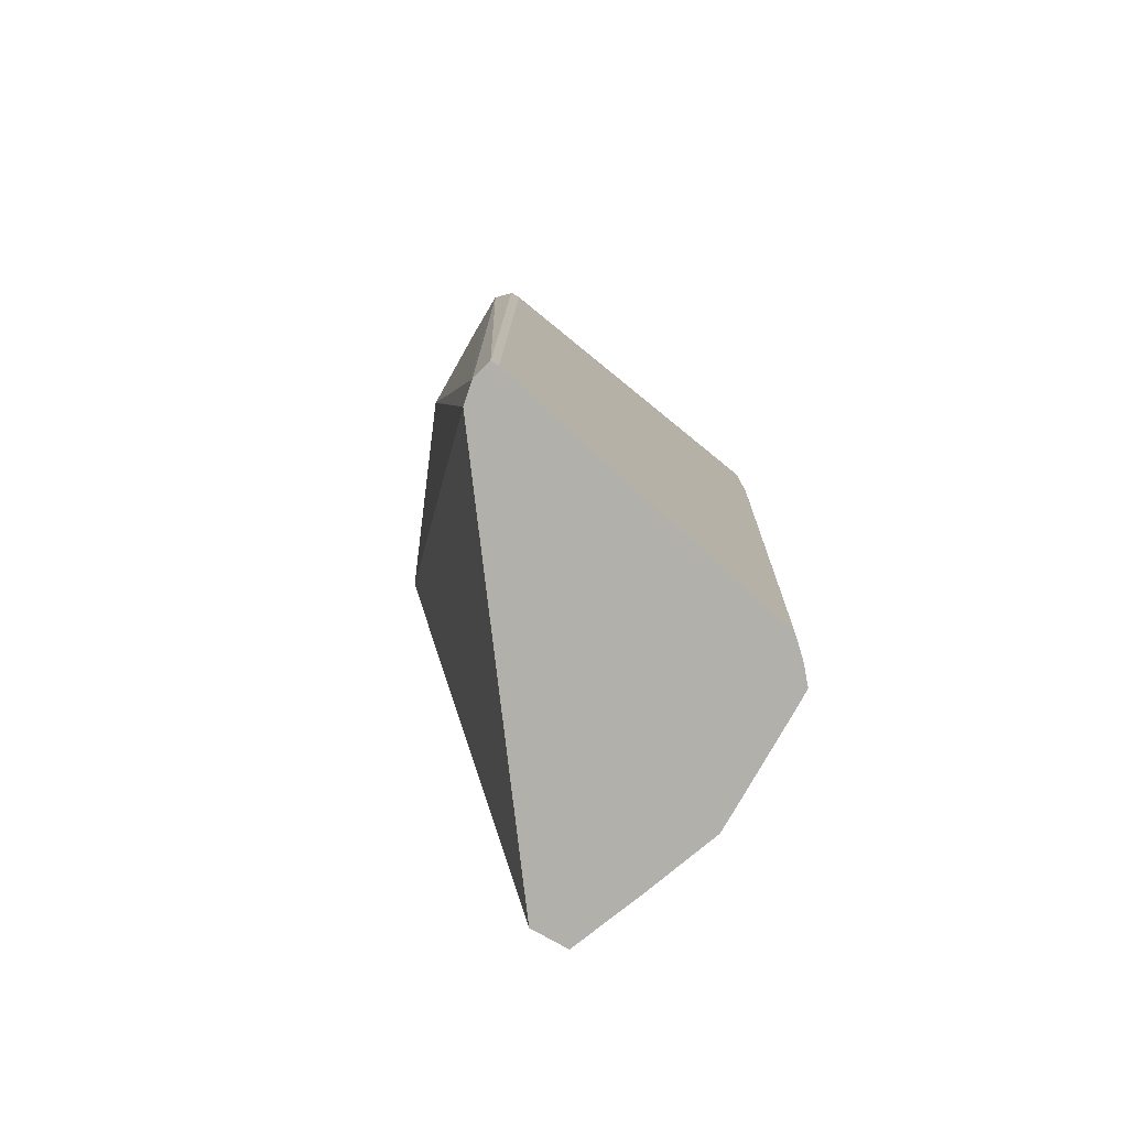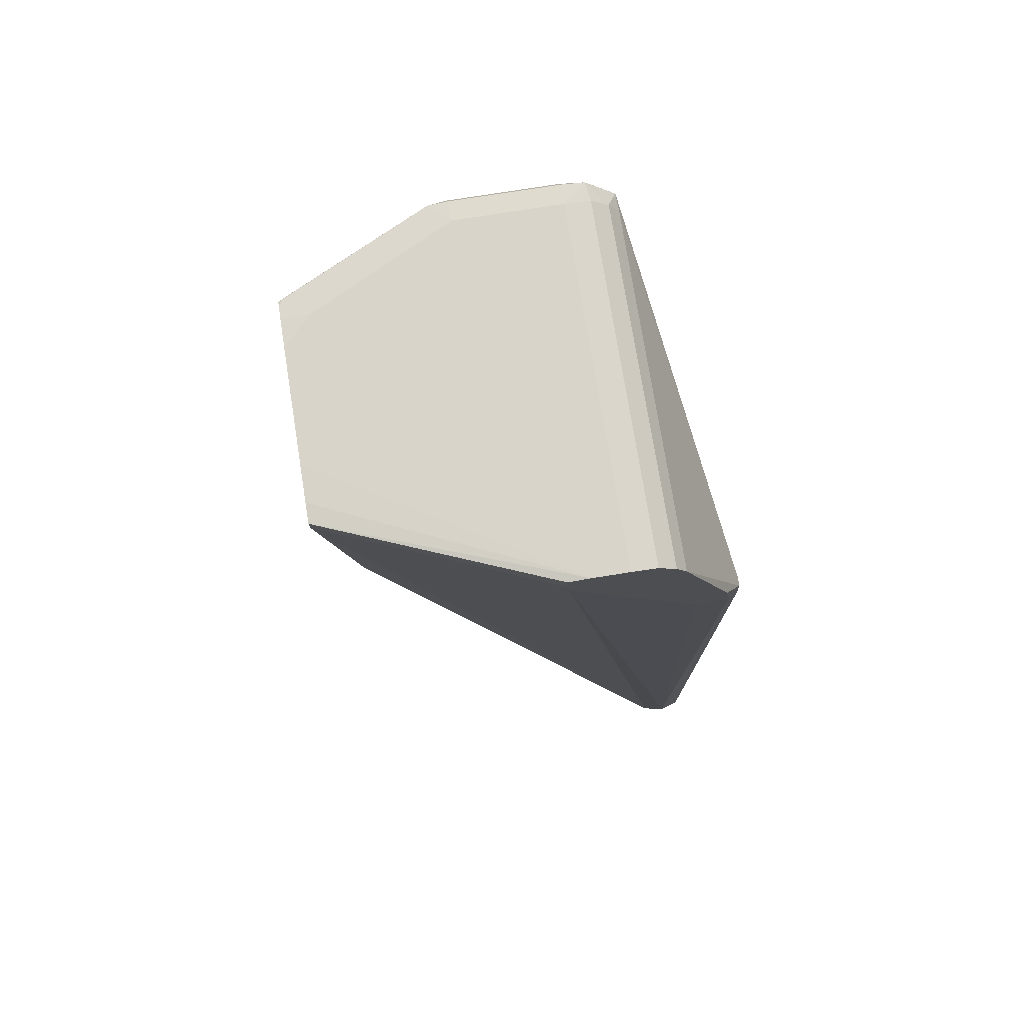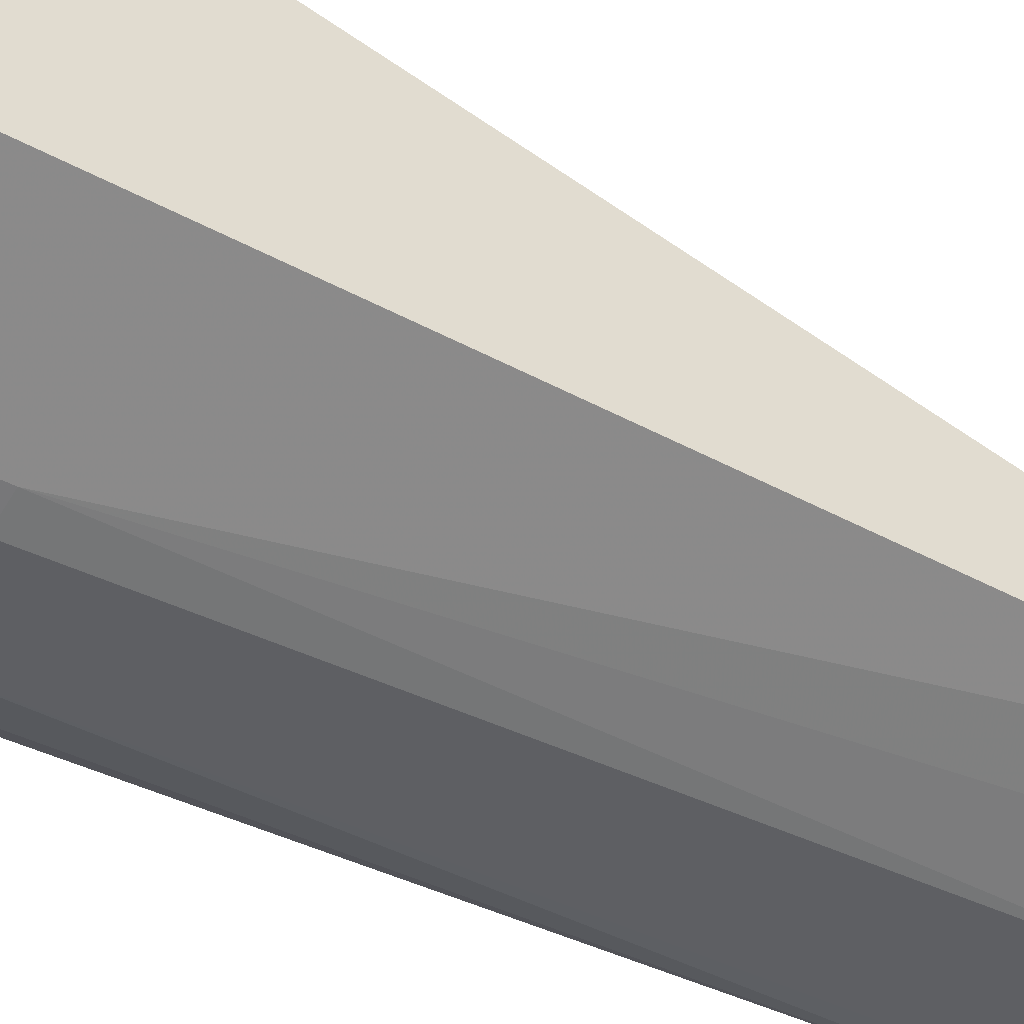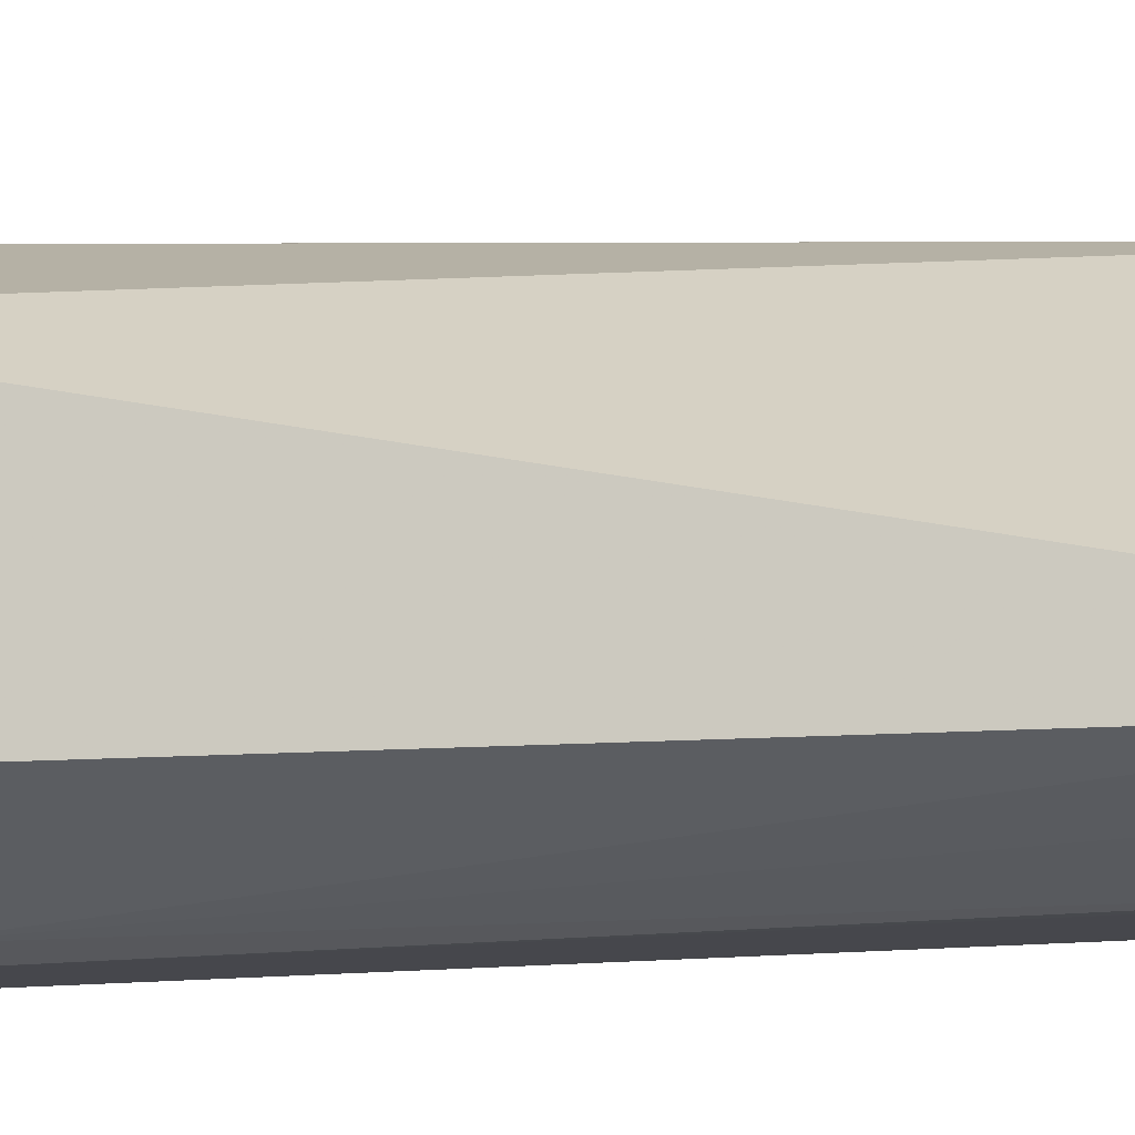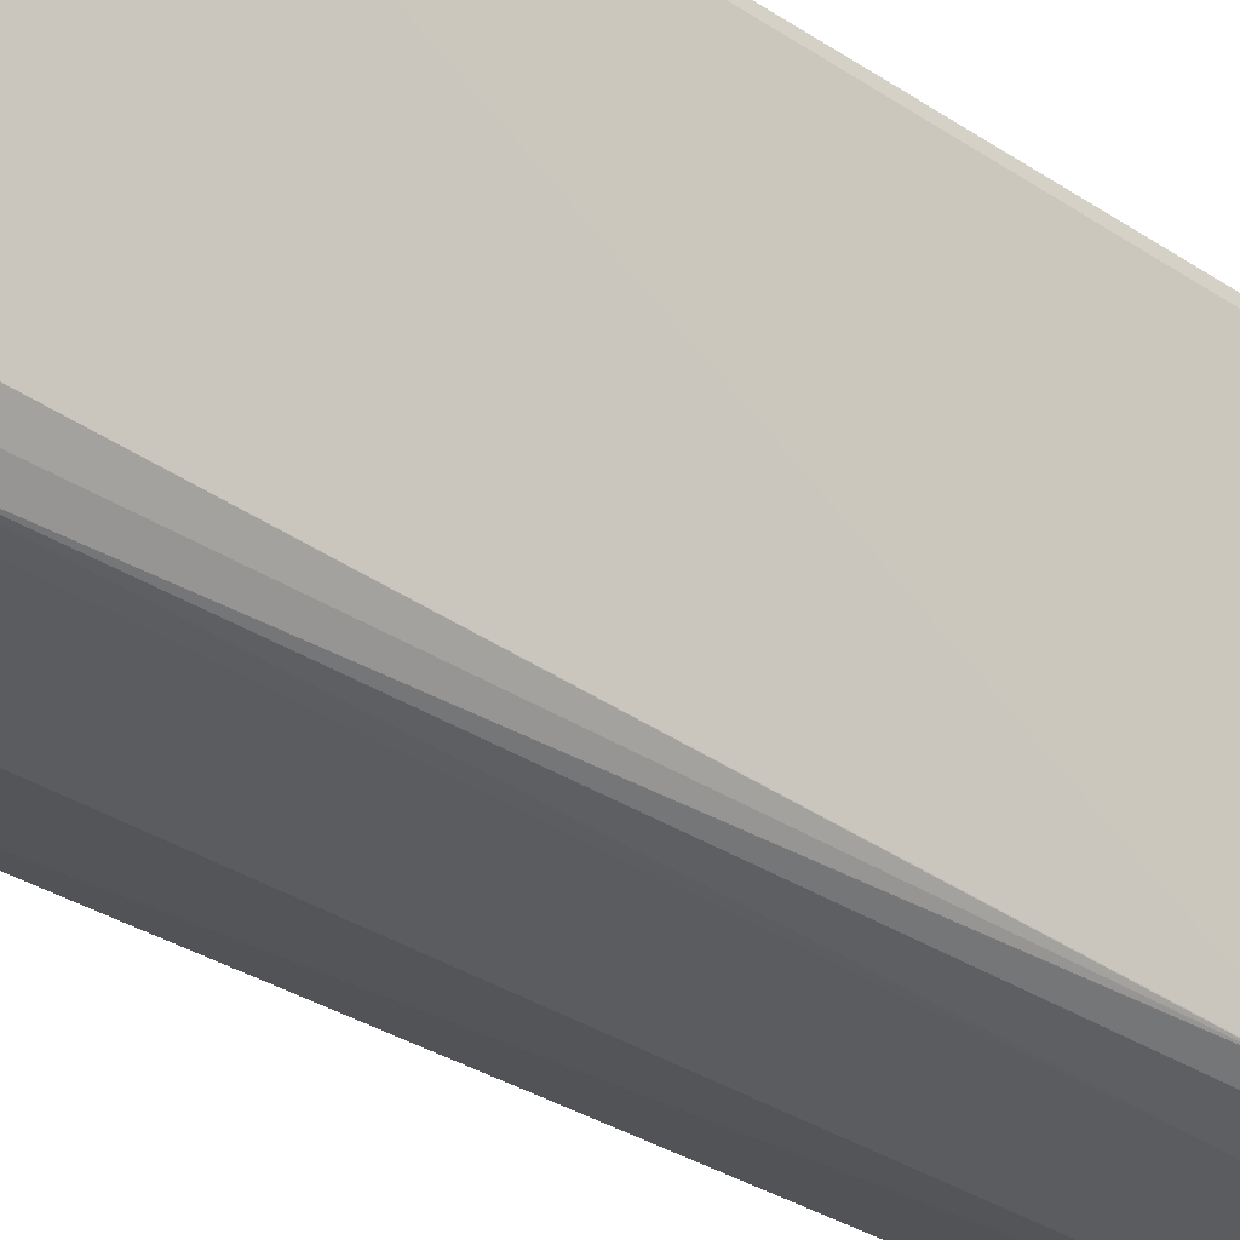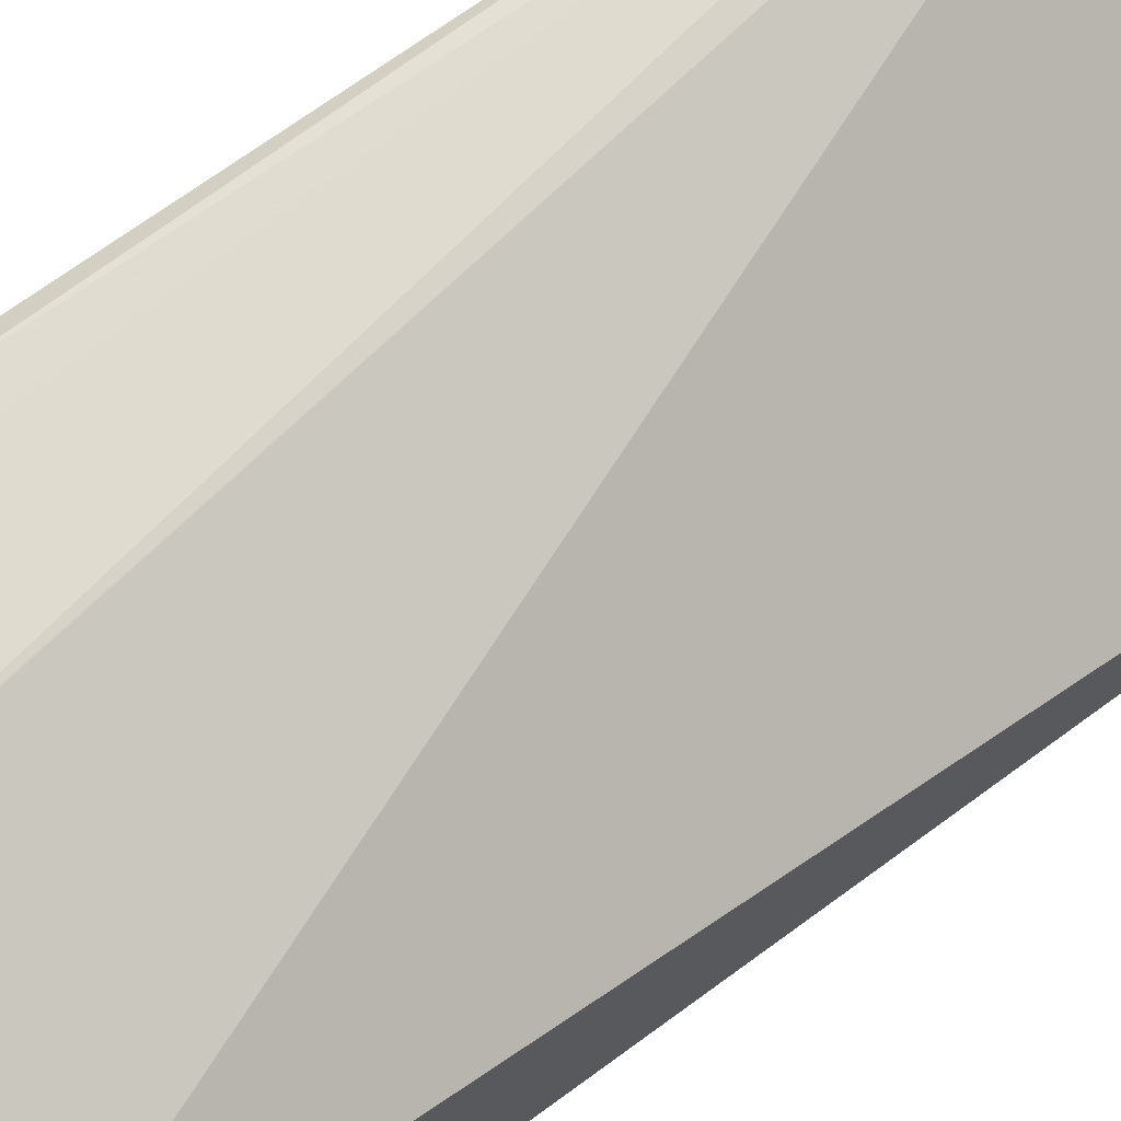
<metadata>
{"format":"obj","ext":"obj","renderer":"f3d","projection":"perspective","resolution":1024,"background":"white","views":[{"elev":-78.5,"azim":-119.5,"up":"+Z"},{"elev":75.3,"azim":170.9,"up":"+Z"},{"elev":-41.5,"azim":56.4,"up":"+Y"},{"elev":-10.7,"azim":102.1,"up":"+Y"},{"elev":-34.1,"azim":-131.5,"up":"+Y"},{"elev":70.4,"azim":53.7,"up":"+Y"}]}
</metadata>
<code>
v -0.3519 -0.4891 0.6019
v -0.3519 -0.5559 0.6019
v -0.3519 -0.4668 0.6016
v -0.5034 -0.3982 0.6019
v -0.4589 -0.6228 0.6019
v -0.3697 -0.5782 0.6018
v -0.3519 -0.5604 0.6018
v -0.3519 -0.4571 0.6007
v -0.3519 -0.4546 0.6004
v -0.4901 -0.3982 0.6007
v -0.5257 -0.3982 0.6019
v -0.3519 -0.5784 0.6011
v -0.5257 -0.6228 0.6019
v -0.4589 -0.6357 0.6007
v -0.4462 -0.6351 0.6004
v -0.3519 -0.4546 0.5911
v -0.49 -0.3982 0.5885
v -0.5404 -0.3982 0.6009
v -0.3547 -0.5903 0.6003
v -0.3519 -0.5858 0.6005
v -0.5416 -0.6228 0.6007
v -0.54 -0.6351 0.6004
v -0.5257 -0.6357 0.6007
v -0.4589 -0.6418 0.5885
v -0.4428 -0.6379 0.5885
v -0.3519 -0.5911 0.596
v -0.3519 -0.5895 0.5996
v -0.3519 -0.5726 -0.01071
v -0.5781 -0.4074 -0.01071
v -0.4923 -0.3982 0.5773
v -0.5416 -0.3982 0.6007
v -0.5527 -0.6228 0.5909
v -0.5594 -0.6344 0.579
v -0.5477 -0.6374 0.5872
v -0.5257 -0.6418 0.5885
v -0.4589 -0.6462 0.5662
v -0.3519 -0.5947 0.5842
v -0.3519 -0.5938 0.5888
v -0.4402 -0.6401 0.5662
v -0.3519 -0.5972 -0.01071
v -0.5926 -0.4046 -0.01071
v -0.5749 -0.3982 0.4769
v -0.5527 -0.3982 0.5909
v -0.5596 -0.6228 0.5797
v -0.5596 -0.6346 0.5662
v -0.548 -0.6408 0.5662
v -0.6047 -0.4124 0.471
v -0.6051 -0.4131 0.4547
v -0.5257 -0.6462 0.5662
v -0.4589 -0.6462 0.4993
v -0.3519 -0.5973 0.5662
v -0.4402 -0.6401 0.4993
v -0.3957 -0.6148 -0.01071
v -0.5941 -0.4051 -0.01071
v -0.5953 -0.3982 0.4776
v -0.5761 -0.3982 0.4769
v -0.5596 -0.3982 0.5797
v -0.5596 -0.6346 0.4993
v -0.548 -0.6408 0.4993
v -0.6047 -0.407 0.471
v -0.6051 -0.4066 0.4547
v -0.6051 -0.4131 -0.01071
v -0.5257 -0.6462 0.4993
v -0.4589 -0.6344 -0.01071
v -0.4574 -0.6344 -0.01071
v -0.447 -0.6342 -0.01071
v -0.412 -0.621 -0.01071
v -0.6051 -0.4082 -0.01071
v -0.5954 -0.3982 0.4788
v -0.5919 -0.3982 0.4993
v -0.5594 -0.6344 0.487
v -0.5379 -0.6342 -0.01071
v -0.5596 -0.6135 -0.01071
v -0.5257 -0.6344 -0.01071
v -0.5491 -0.6246 -0.01071
v -0.5393 -0.633 -0.01071
f 1 2 7
f 1 7 12
f 1 12 20
f 1 20 27
f 1 27 26
f 1 26 38
f 1 38 37
f 1 37 51
f 1 51 40
f 1 40 28
f 1 28 16
f 1 16 9
f 1 9 8
f 1 8 3
f 1 3 4
f 1 4 11
f 1 11 13
f 1 13 5
f 1 5 2
f 2 5 6
f 2 6 7
f 3 8 4
f 4 8 9
f 4 9 10
f 4 10 17
f 4 17 30
f 4 30 42
f 4 42 56
f 4 56 55
f 4 55 69
f 4 69 70
f 4 70 57
f 4 57 43
f 4 43 31
f 4 31 18
f 4 18 11
f 5 12 6
f 5 13 23
f 5 23 14
f 5 14 15
f 5 15 12
f 6 12 7
f 9 16 17
f 9 17 10
f 11 18 13
f 12 15 19
f 12 19 20
f 13 18 21
f 13 21 22
f 13 22 23
f 14 23 35
f 14 35 24
f 14 24 15
f 15 24 25
f 15 25 26
f 15 26 27
f 15 27 19
f 16 28 29
f 16 29 17
f 17 29 30
f 18 31 21
f 19 27 20
f 21 31 43
f 21 43 32
f 21 32 22
f 22 32 33
f 22 33 34
f 22 34 35
f 22 35 23
f 24 35 49
f 24 49 36
f 24 36 25
f 25 37 38
f 25 38 26
f 25 36 39
f 25 39 37
f 28 40 53
f 28 53 67
f 28 67 66
f 28 66 65
f 28 65 64
f 28 64 74
f 28 74 72
f 28 72 76
f 28 76 75
f 28 75 73
f 28 73 62
f 28 62 68
f 28 68 54
f 28 54 41
f 28 41 29
f 29 41 30
f 30 41 42
f 32 43 57
f 32 57 44
f 32 44 33
f 33 45 46
f 33 46 34
f 33 44 47
f 33 47 48
f 33 48 45
f 34 46 49
f 34 49 35
f 36 49 63
f 36 63 50
f 36 50 52
f 36 52 39
f 37 39 51
f 39 52 51
f 40 51 52
f 40 52 53
f 41 54 55
f 41 55 56
f 41 56 42
f 44 57 60
f 44 60 47
f 45 48 62
f 45 62 58
f 45 58 59
f 45 59 46
f 46 59 63
f 46 63 49
f 47 60 61
f 47 61 48
f 48 61 68
f 48 68 62
f 50 63 74
f 50 74 64
f 50 64 65
f 50 65 66
f 50 66 52
f 52 66 67
f 52 67 53
f 54 68 55
f 55 68 69
f 57 70 60
f 58 71 72
f 58 72 59
f 58 62 73
f 58 73 71
f 59 72 63
f 60 70 69
f 60 69 61
f 61 69 68
f 63 72 74
f 71 73 75
f 71 75 76
f 71 76 72

</code>
